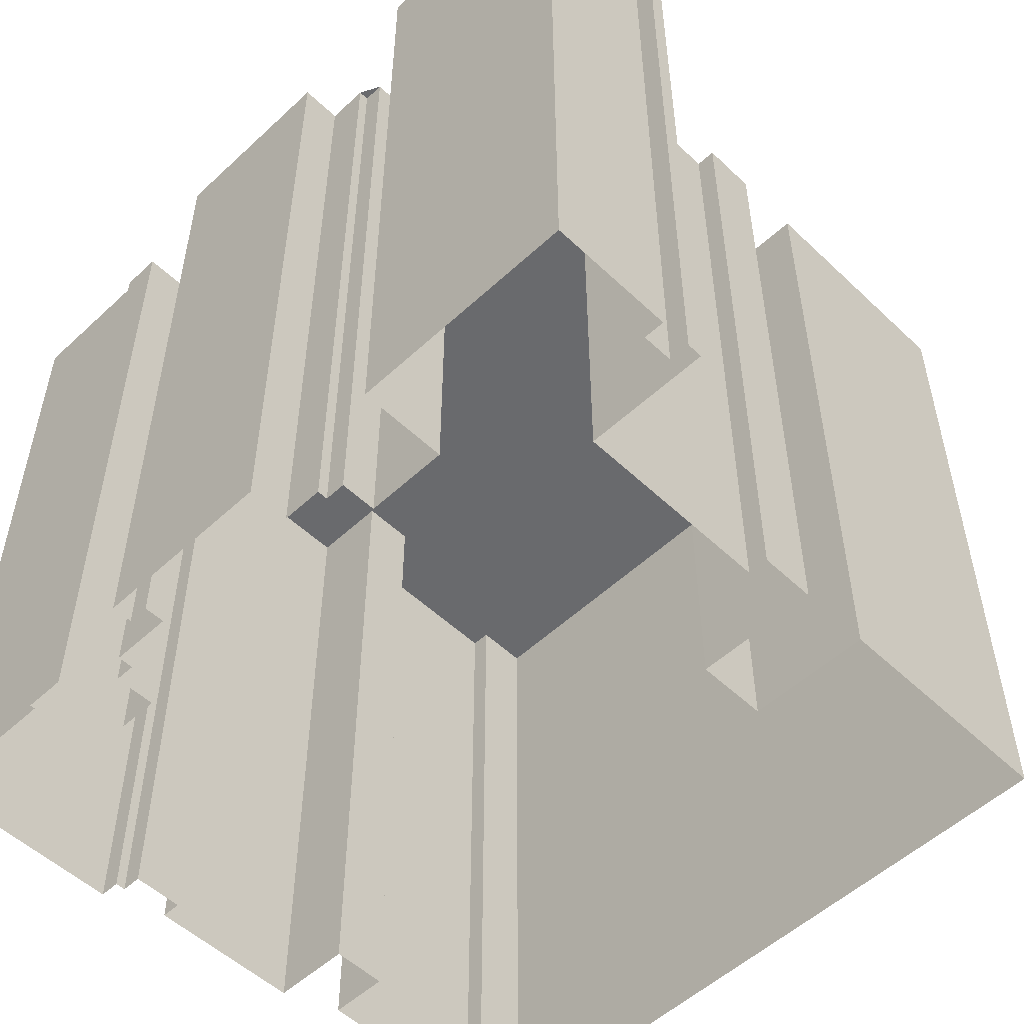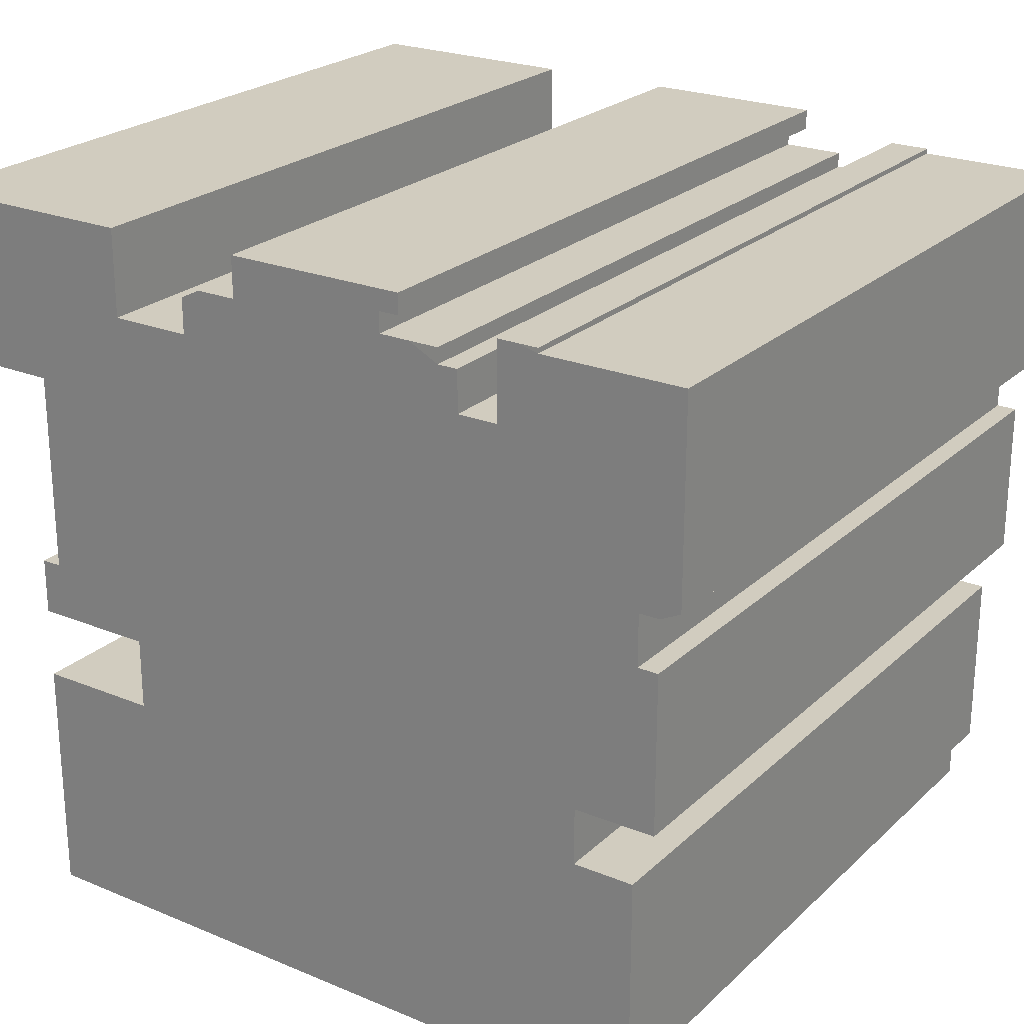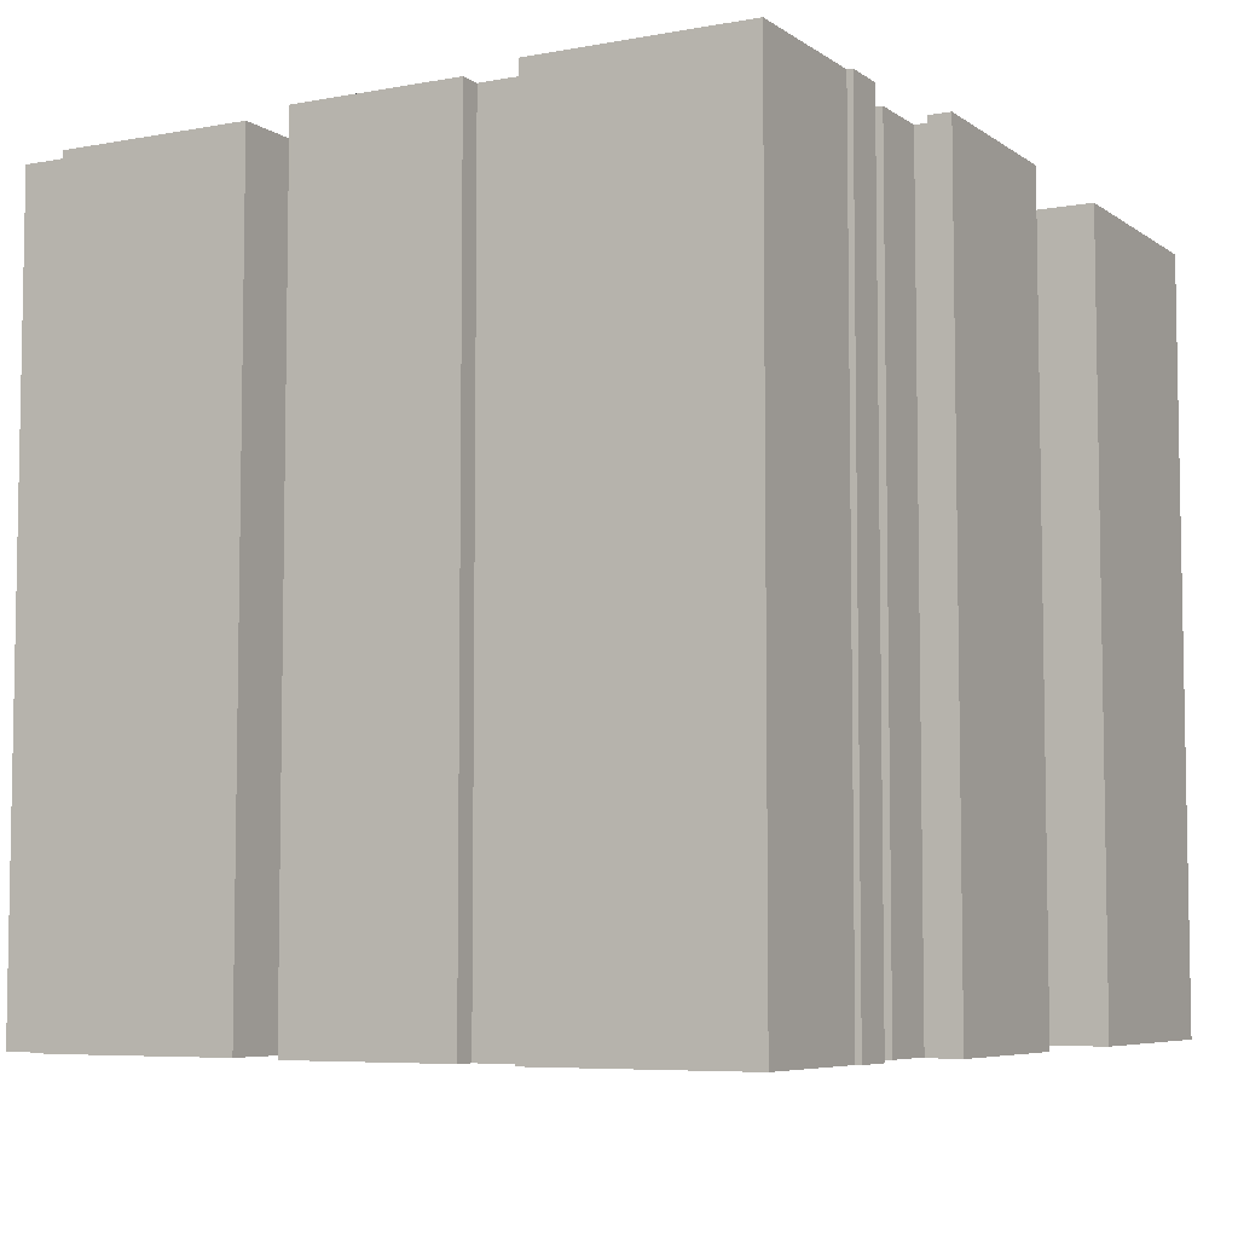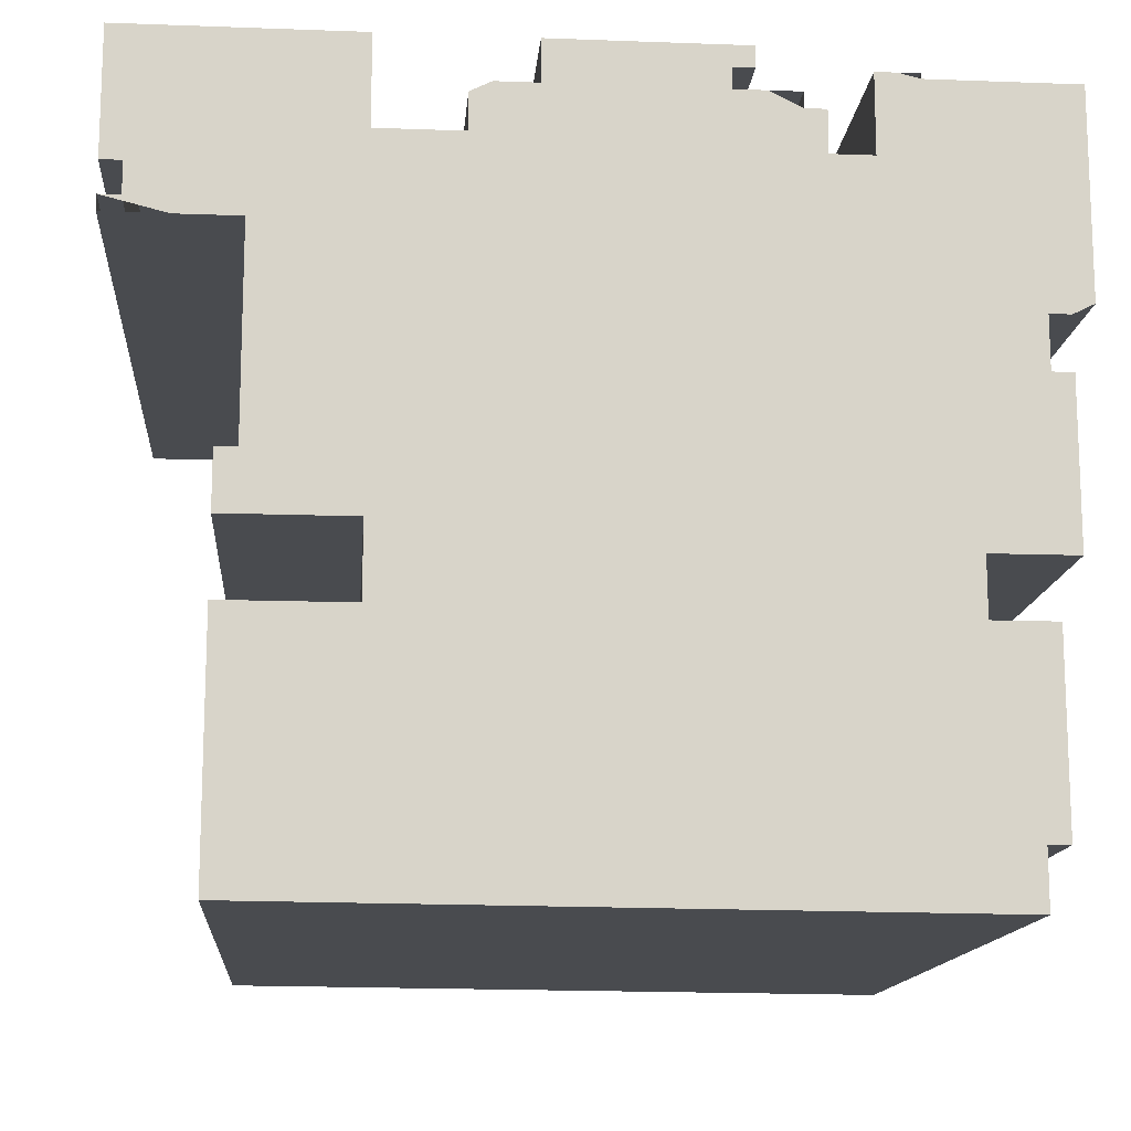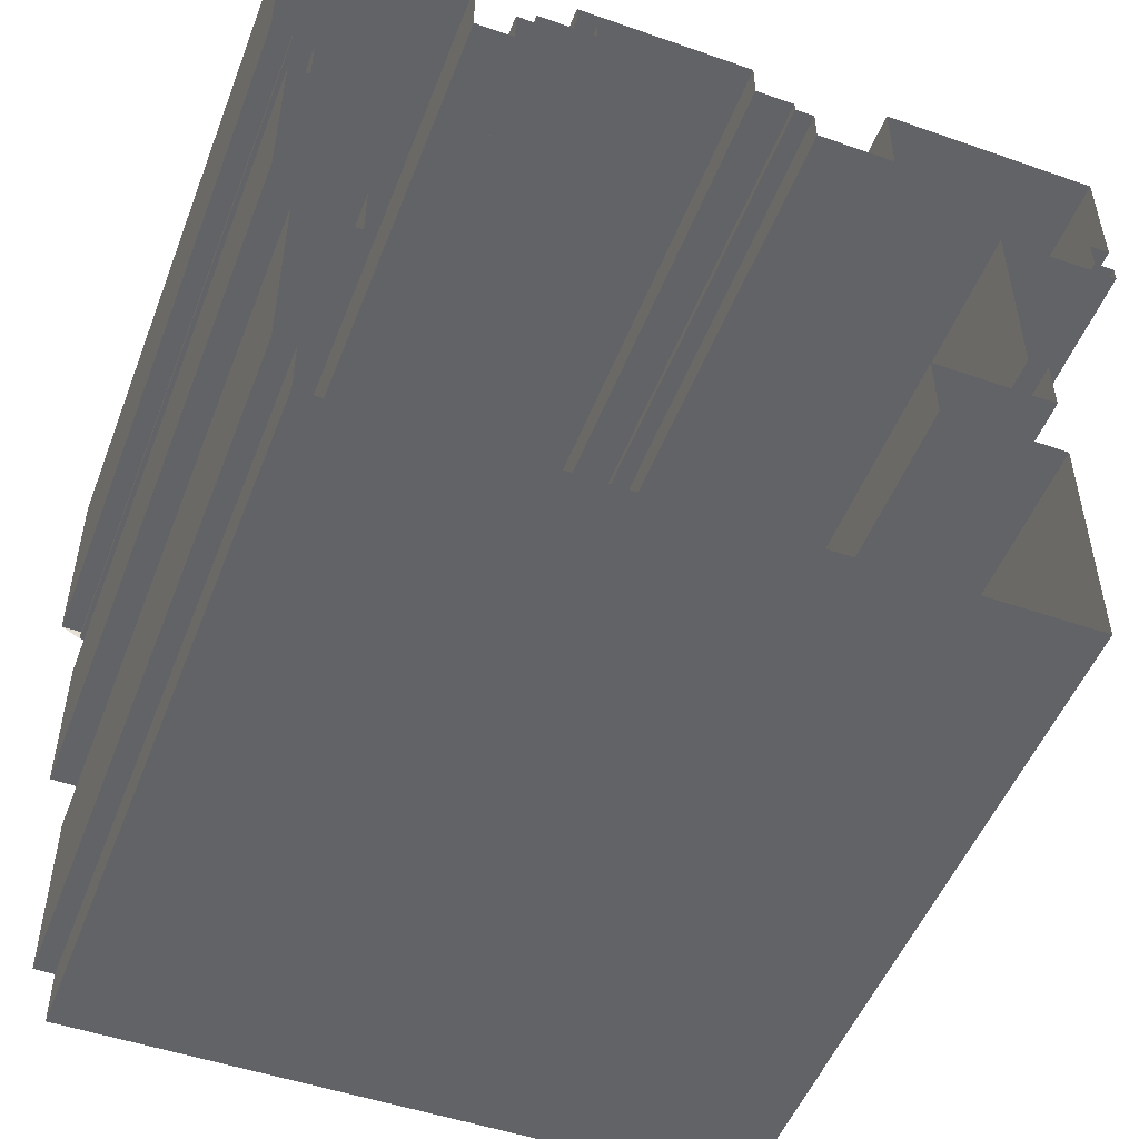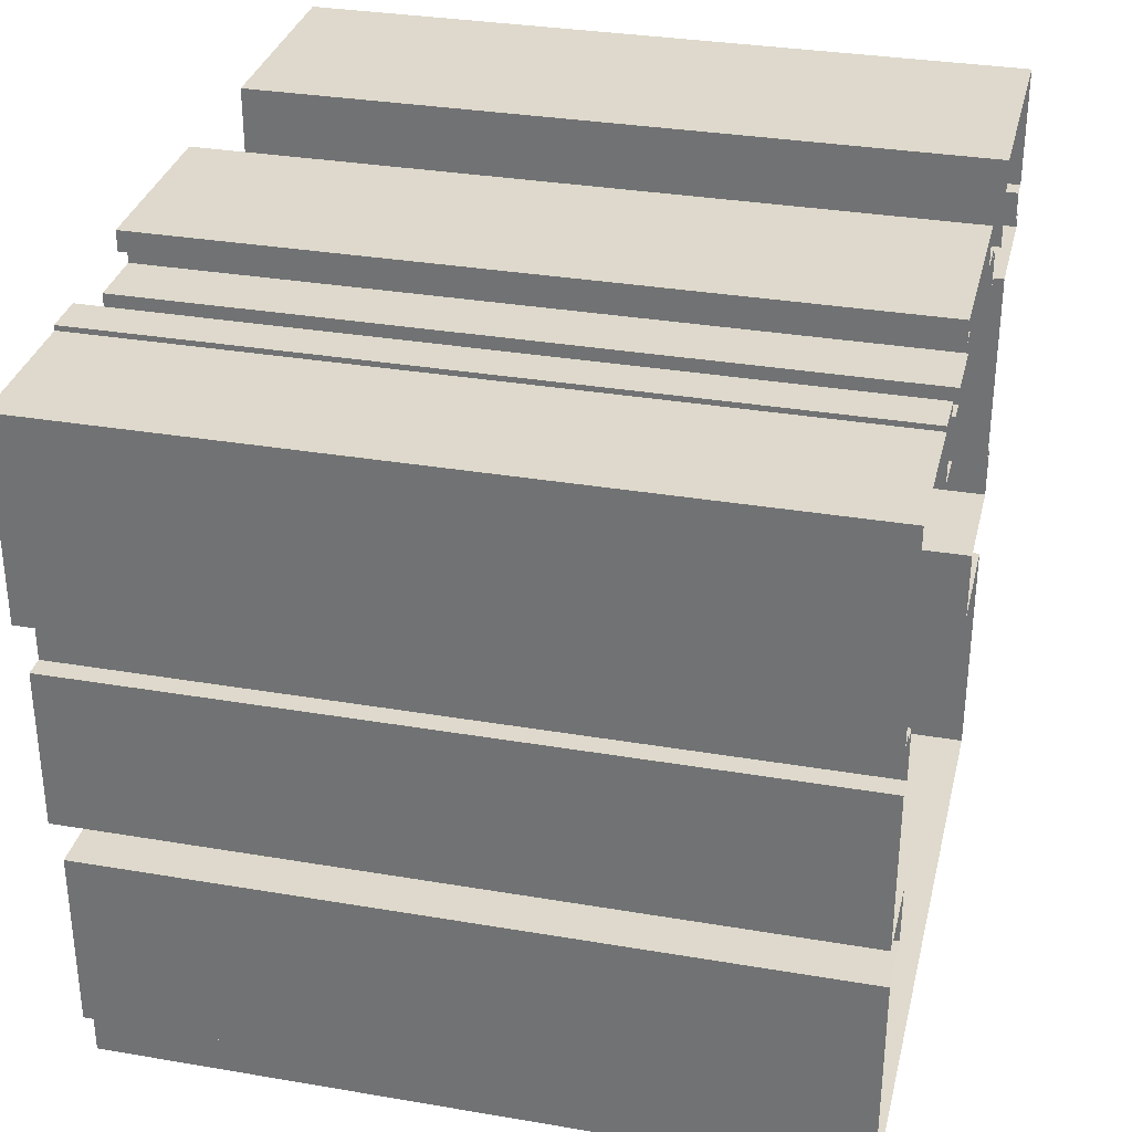
<metadata>
{"format":"obj","ext":"obj","renderer":"f3d","projection":"perspective","resolution":1024,"background":"white","views":[{"elev":-53.0,"azim":44.7,"up":"+Y"},{"elev":23.8,"azim":-145.8,"up":"+Z"},{"elev":-6.3,"azim":-61.3,"up":"+Y"},{"elev":-13.9,"azim":175.3,"up":"+Z"},{"elev":-50.9,"azim":-20.9,"up":"+Z"},{"elev":32.2,"azim":-76.6,"up":"+Z"}]}
</metadata>
<code>
v 23 0 10
v 23 0 4
v 22 0 4
v 22 0 2.5
v 23 0 2.5
v 23 0 1.75
v 17 0 1.75
v 17 0 -8
v 18 0 -8
v 18 0 -10.75
v 12 0 -10.75
v 12 0 -14.25
v 18 0 -14.25
v 18 0 -26
v -15 0 -26.25
v -15 0 -23.5
v -16 0 -23.5
v -16 0 -14.5
v -13 0 -14.5
v -13 0 -11.75
v -17 0 -11.75
v -17 0 -4
v -16 0 -4
v -16 0 -1.5
v -17 0 -1.5
v -17 0 -1
v -18 0 -1
v -18 0 3.75
v -18 0 3.75
v -18 0 8.75
v -11 0 8.75
v -11 0 9
v -9 0 9
v -9 0 6.5
v -9 0 6.5
v -9 0 5.25
v -7 0 5.25
v -7 0 7.25
v -6 0 7.25
v -6 0 8
v -3 0 8
v -3 0 9
v -4 0 9
v -4 0 10
v 5 0 10
v 5 0 9
v 5 0 9
v 5 0 8
v 7 0 8
v 7 0 7.5
v 8 0 7.5
v 8 0 5.75
v 12 0 5.75
v 12 0 10
v 23 0 10
v 23 36 10
v 23 36 4
v 22 36 4
v 22 36 2.5
v 23 36 2.5
v 23 36 1.75
v 17 36 1.75
v 17 36 -8
v 18 36 -8
v 18 36 -10.75
v 12 36 -10.75
v 12 36 -14.25
v 18 36 -14.25
v 18 36 -26
v -15 36 -26.25
v -15 36 -23.5
v -16 36 -23.5
v -16 36 -14.5
v -13 36 -14.5
v -13 36 -11.75
v -17 36 -11.75
v -17 36 -4
v -16 36 -4
v -16 36 -1.5
v -17 36 -1.5
v -17 36 -1
v -18 36 -1
v -18 36 3.75
v -18 36 3.75
v -18 36 8.75
v -11 36 8.75
v -11 36 9
v -9 36 9
v -9 36 6.5
v -9 36 6.5
v -9 36 5.25
v -7 36 5.25
v -7 36 7.25
v -6 36 7.25
v -6 36 8
v -3 36 8
v -3 36 9
v -4 36 9
v -4 36 10
v 5 36 10
v 5 36 9
v 5 36 9
v 5 36 8
v 7 36 8
v 7 36 7.5
v 8 36 7.5
v 8 36 5.75
v 12 36 5.75
v 12 36 10
v 23 36 10
v 23 36 10
v 23 36 7
v 23 36 4
v 22 36 4
v 22 36 2.5
v 23 36 2.5
v 20 36 1.75
v 17 36 1.75
v 17 36 -3.125
v 17 36 -8
v 18 36 -8
v 18 36 -9.375
v 18 36 -10.75
v 15 36 -10.75
v 12 36 -10.75
v 12 36 -12.5
v 12 36 -14.25
v 15 36 -14.25
v 18 36 -14.25
v 18 36 -20.12
v 18 36 -26
v 1.5 36 -26.12
v -15 36 -26.25
v -15 36 -24.88
v -15 36 -23.5
v -16 36 -23.5
v -16 36 -19
v -16 36 -14.5
v -14.5 36 -14.5
v -13 36 -14.5
v -13 36 -13.12
v -13 36 -11.75
v -15 36 -11.75
v -17 36 -11.75
v -17 36 -7.875
v -17 36 -4
v -16 36 -4
v -16 36 -2.75
v -16 36 -1.5
v -17 36 -1.5
v -18 36 -1
v -18 36 1.375
v -18 36 3.75
v -18 36 6.25
v -18 36 8.75
v -14.5 36 8.75
v -11 36 8.75
v -10 36 9
v -9 36 9
v -9 36 7.75
v -9 36 6.5
v -9 36 5.25
v -8 36 5.25
v -7 36 5.25
v -7 36 6.25
v -7 36 7.25
v -6 36 7.25
v -4.5 36 8
v -3 36 8
v -3 36 9
v -4 36 9
v -4 36 10
v 0.5 36 10
v 5 36 10
v 5 36 9
v 5 36 8
v 6 36 8
v 7 36 8
v 8 36 7.5
v 8 36 6.625
v 8 36 5.75
v 10 36 5.75
v 12 36 5.75
v 12 36 7.875
v 12 36 10
v 17.5 36 10
v 20.25 36 10
v 21.5 36 2.125
v -1.75 36 10
v 22.25 36 2.312
v 22.5 36 2.5
v -2.875 36 10
v 22.62 36 2.406
v 21.88 36 2.219
v 22.25 36 2.5
v 22.75 36 2.5
v 22.81 36 2.453
v 22.44 36 2.359
v 22.62 36 2.5
v 22.88 36 2.5
v 22.91 36 2.477
v 22.72 36 2.43
v 22.81 36 2.5
v 22.94 36 2.5
v 23 36 5.5
v 17 36 -5.562
v 9.75 36 -26.06
v 13.5 36 -18.72
v -6.75 36 -26.19
v -16 36 -21.25
v -16 36 -16.75
v -0.4859 36 -13.38
v -14 36 -8.78
v -17 36 -5.938
v -16.5 36 0.2853
v -14.46 36 5
v -8.643 36 -2.125
v -5.5 36 5.75
v 2.75 36 10
v 6.5 36 6.585
v 9 36 -2.237
v 15.57 36 6.812
v 21.05 36 3.25
v -1.575 36 8.5
v 22 36 3.25
v 20.25 36 6.25
v 13.07 36 -6.781
v -10.88 36 -26.22
v -10.44 36 -20.12
v -13.75 36 -16.62
v 5.788 36 -13.38
v -6.754 36 -13.81
v -11.77 36 5.875
v -12.35 36 -2.125
v -8.5 36 1.578
v 3.431 36 8.5
v 9 36 1.819
v -0.2428 36 2.423
v 22 36 2.875
v -12.94 36 -26.23
v -10.28 36 -16.66
v 8.955 36 -13.38
v -9.764 36 -12.44
v -14.23 36 -2.125
v -8.5 36 3.448
v -5.209 36 2.376
v 5.498 36 3.021
v -1.28 36 5.38
v 21.47 36 2.688
v -13.07 36 -24.19
v 7.372 36 -8.46
v 7.372 36 -19.33
v -5.76 36 -7.655
v -13.29 36 -4.789
v -13.29 36 1.037
v 3.28 36 5.314
v 20.75 36 1.938
f 56 1 2
f 2 57 56
f 57 2 3
f 3 58 57
f 58 3 4
f 4 59 58
f 59 4 5
f 5 60 59
f 60 5 6
f 6 61 60
f 61 6 7
f 7 62 61
f 62 7 8
f 8 63 62
f 63 8 9
f 9 64 63
f 64 9 10
f 10 65 64
f 65 10 11
f 11 66 65
f 66 11 12
f 12 67 66
f 67 12 13
f 13 68 67
f 68 13 14
f 14 69 68
f 69 14 15
f 15 70 69
f 70 15 16
f 16 71 70
f 71 16 17
f 17 72 71
f 72 17 18
f 18 73 72
f 73 18 19
f 19 74 73
f 74 19 20
f 20 75 74
f 75 20 21
f 21 76 75
f 76 21 22
f 22 77 76
f 77 22 23
f 23 78 77
f 78 23 24
f 24 79 78
f 79 24 25
f 25 80 79
f 80 25 26
f 26 81 80
f 81 26 27
f 27 82 81
f 82 27 28
f 28 83 82
f 83 28 29
f 29 84 83
f 84 29 30
f 30 85 84
f 85 30 31
f 31 86 85
f 86 31 32
f 32 87 86
f 87 32 33
f 33 88 87
f 88 33 34
f 34 89 88
f 89 34 35
f 35 90 89
f 90 35 36
f 36 91 90
f 91 36 37
f 37 92 91
f 92 37 38
f 38 93 92
f 93 38 39
f 39 94 93
f 94 39 40
f 40 95 94
f 95 40 41
f 41 96 95
f 96 41 42
f 42 97 96
f 97 42 43
f 43 98 97
f 98 43 44
f 44 99 98
f 99 44 45
f 45 100 99
f 100 45 46
f 46 101 100
f 101 46 47
f 47 102 101
f 102 47 48
f 48 103 102
f 103 48 49
f 49 104 103
f 104 49 50
f 50 105 104
f 105 50 51
f 51 106 105
f 106 51 52
f 52 107 106
f 107 52 53
f 53 108 107
f 108 53 54
f 54 109 108
f 109 54 55
f 55 110 109
f 110 55 1
f 1 56 110
f 120 121 122
f 120 122 124
f 122 123 124
f 128 129 130
f 143 144 145
f 154 155 156
f 157 158 160
f 158 159 160
f 157 160 161
f 165 166 167
f 170 171 172
f 111 112 187
f 170 172 192
f 170 192 189
f 190 194 115
f 190 115 195
f 191 193 198
f 191 198 195
f 195 198 190
f 191 199 193
f 197 200 201
f 196 197 202
f 196 202 199
f 193 199 202
f 196 203 197
f 197 203 200
f 201 204 116
f 200 204 201
f 113 114 205
f 127 128 208
f 128 130 208
f 130 131 208
f 207 208 131
f 135 136 210
f 138 139 211
f 132 209 212
f 142 143 213
f 143 145 213
f 146 147 214
f 145 214 213
f 149 150 215
f 150 151 215
f 151 152 215
f 152 153 215
f 153 154 216
f 154 156 216
f 153 216 215
f 164 165 218
f 165 167 218
f 167 168 218
f 168 169 218
f 177 178 220
f 178 179 220
f 179 180 220
f 176 177 220
f 180 181 220
f 118 119 221
f 118 183 222
f 183 184 222
f 184 185 222
f 185 186 222
f 117 118 223
f 169 170 224
f 170 189 224
f 173 224 189
f 223 114 225
f 187 112 226
f 114 226 205
f 205 226 112
f 186 187 226
f 186 226 222
f 118 222 226
f 118 226 223
f 223 226 114
f 120 124 227
f 124 125 227
f 120 227 206
f 206 227 119
f 221 119 227
f 137 229 210
f 209 228 229
f 139 140 230
f 139 230 211
f 211 230 137
f 137 230 229
f 209 232 212
f 209 229 232
f 156 157 233
f 156 233 216
f 157 161 233
f 161 162 233
f 217 234 235
f 174 175 236
f 174 236 219
f 175 176 236
f 219 236 173
f 173 236 224
f 181 182 237
f 182 183 237
f 118 237 183
f 221 237 118
f 133 134 240
f 229 230 241
f 140 241 230
f 229 241 232
f 126 127 242
f 125 126 242
f 141 142 243
f 213 243 142
f 140 141 243
f 241 140 243
f 232 241 243
f 148 149 244
f 147 148 244
f 162 163 245
f 163 164 245
f 162 245 233
f 218 246 164
f 217 235 246
f 235 245 246
f 164 246 245
f 181 247 220
f 237 247 181
f 221 247 237
f 221 238 247
f 169 248 218
f 224 248 169
f 224 236 248
f 238 246 248
f 246 218 248
f 188 249 194
f 194 249 115
f 239 115 249
f 223 225 249
f 225 239 249
f 210 250 135
f 210 229 250
f 228 250 229
f 134 135 250
f 134 250 240
f 228 240 250
f 221 227 251
f 125 251 227
f 212 251 231
f 221 251 238
f 242 251 125
f 231 251 242
f 132 252 207
f 207 252 208
f 132 212 252
f 212 231 252
f 208 252 127
f 127 252 242
f 231 242 252
f 212 232 253
f 243 213 253
f 232 243 253
f 238 253 246
f 246 253 217
f 251 212 253
f 238 251 253
f 213 214 254
f 147 254 214
f 217 254 234
f 244 254 147
f 234 254 244
f 217 253 254
f 253 213 254
f 215 216 255
f 216 233 255
f 234 255 235
f 215 255 149
f 149 255 244
f 234 244 255
f 235 255 245
f 233 245 255
f 220 256 176
f 220 247 256
f 176 256 236
f 238 256 247
f 238 248 256
f 236 256 248
f 188 257 249
f 117 223 257
f 223 249 257

</code>
